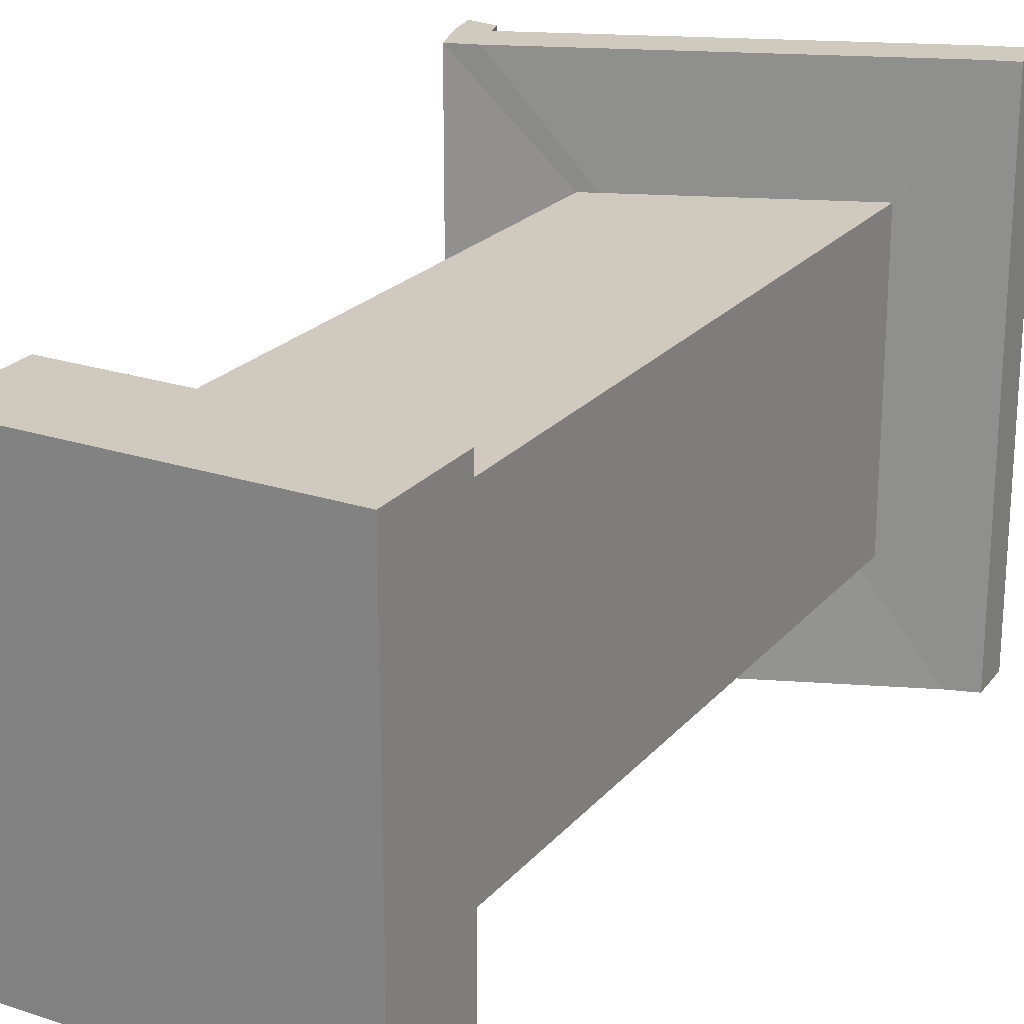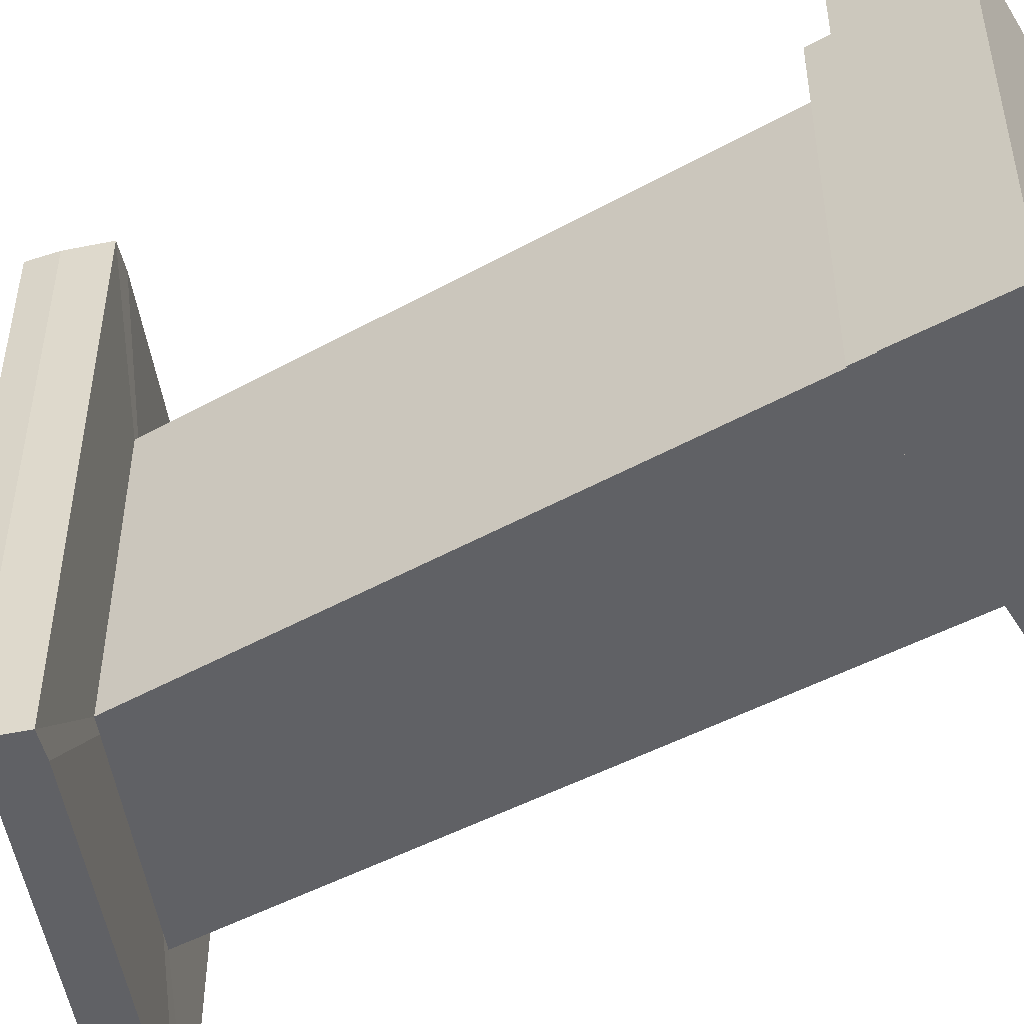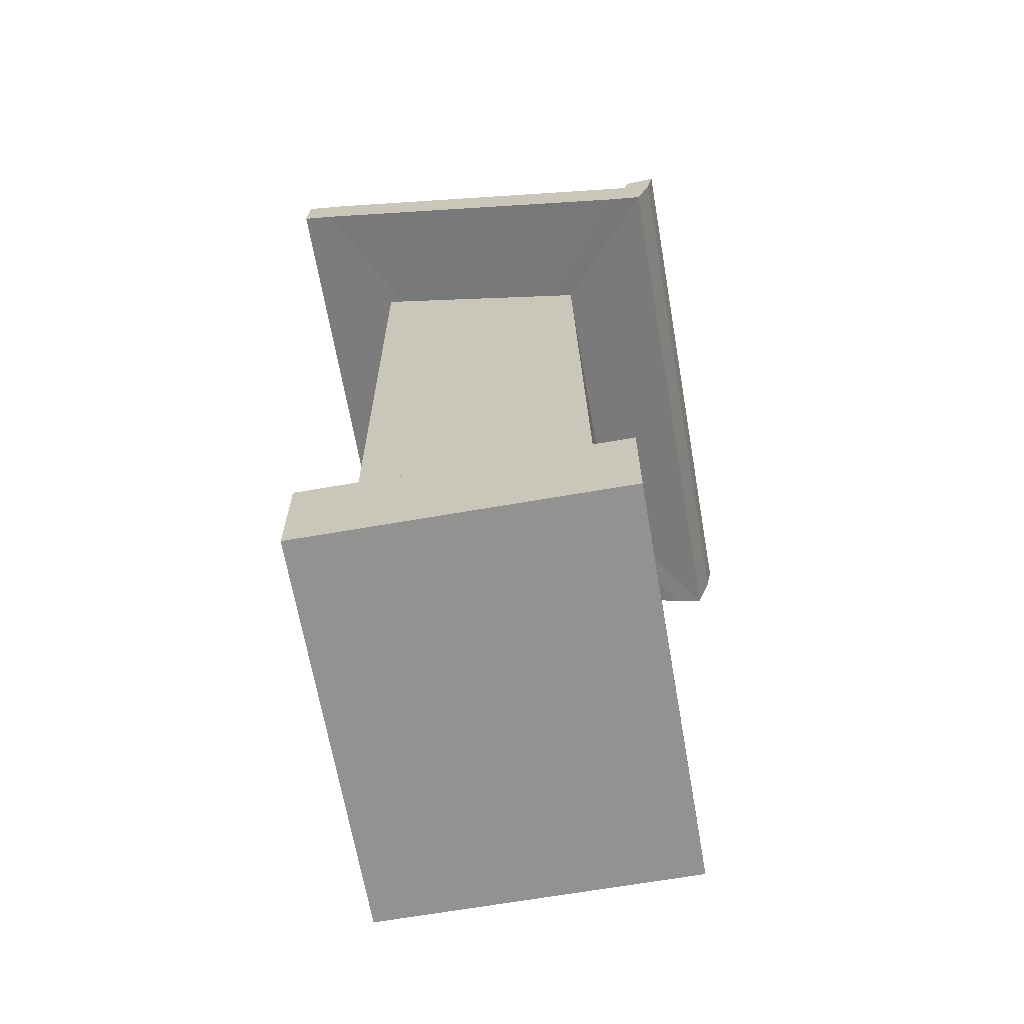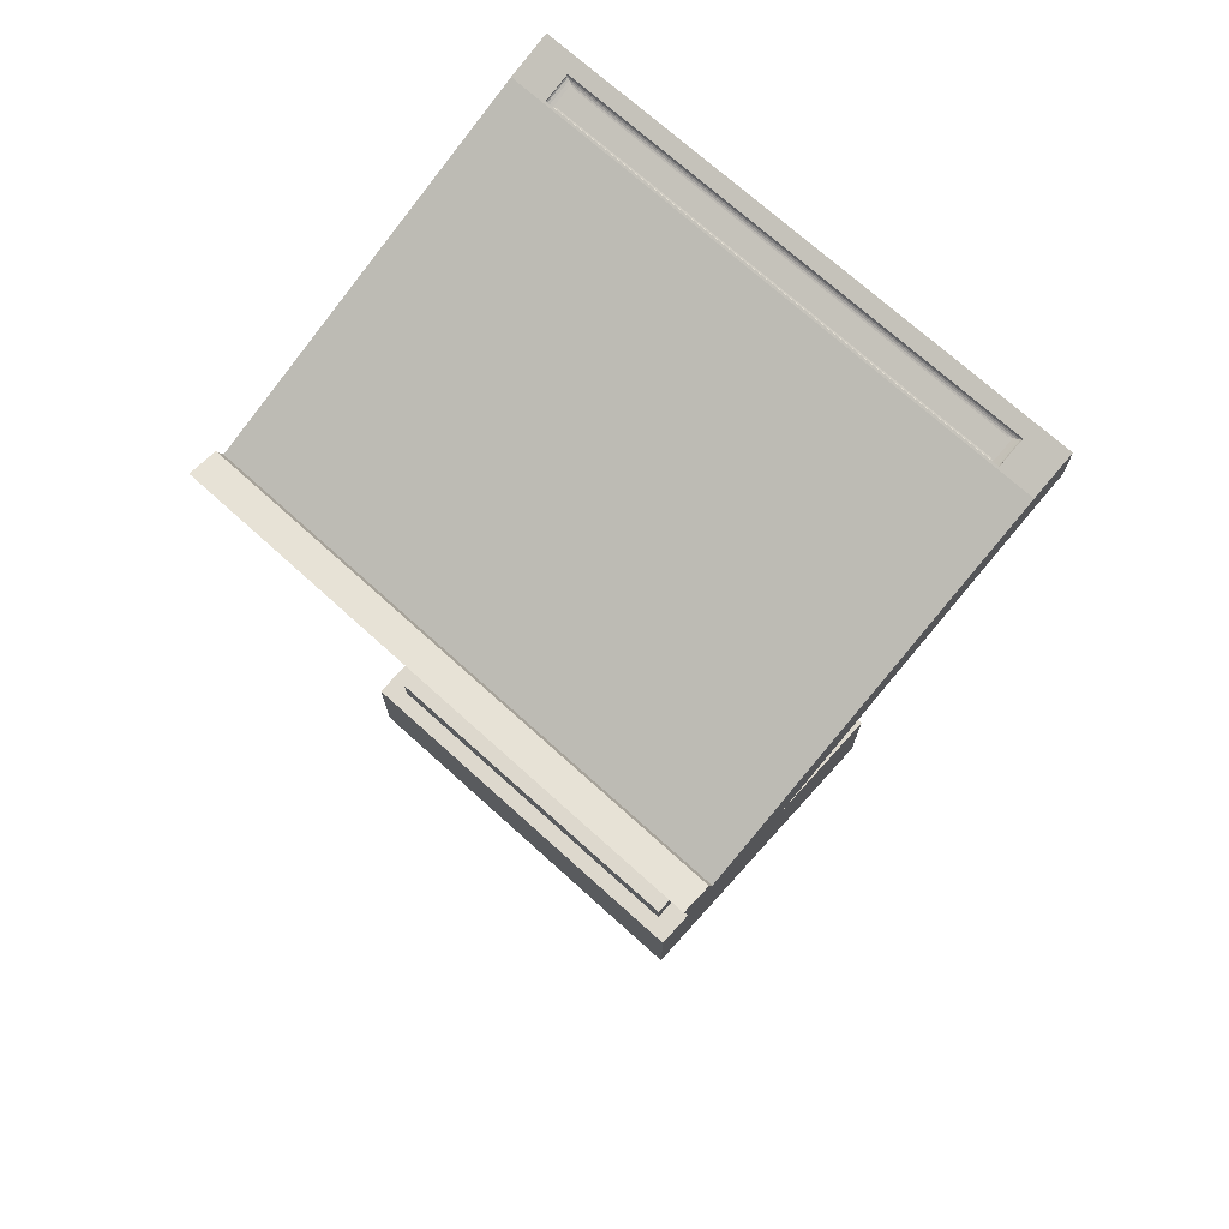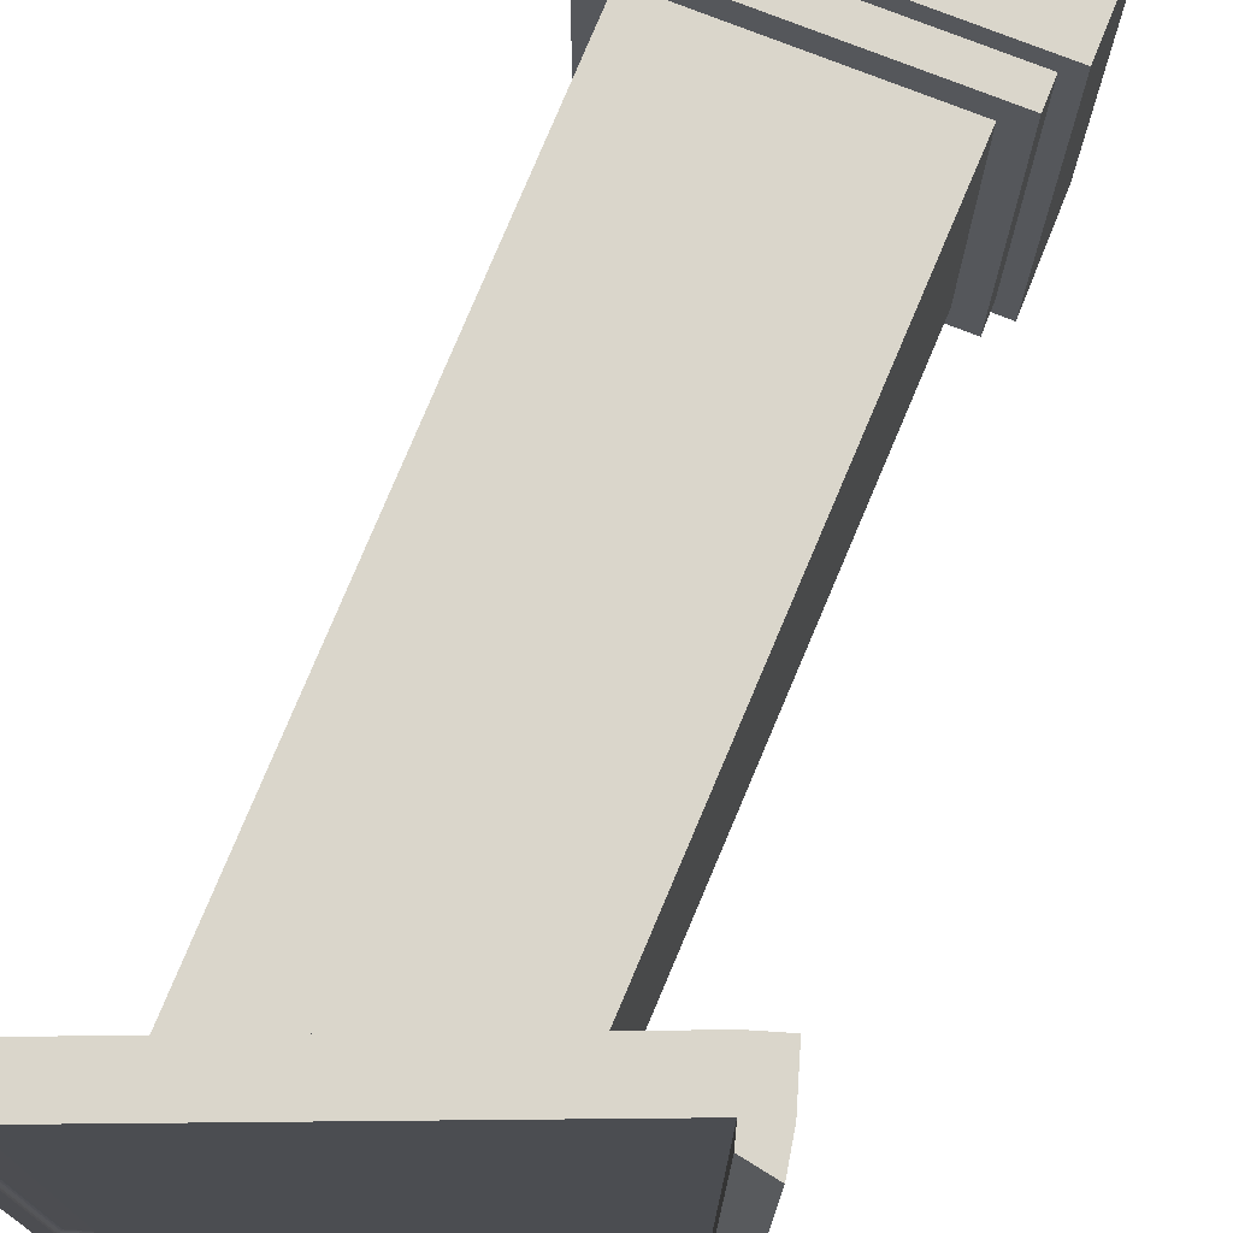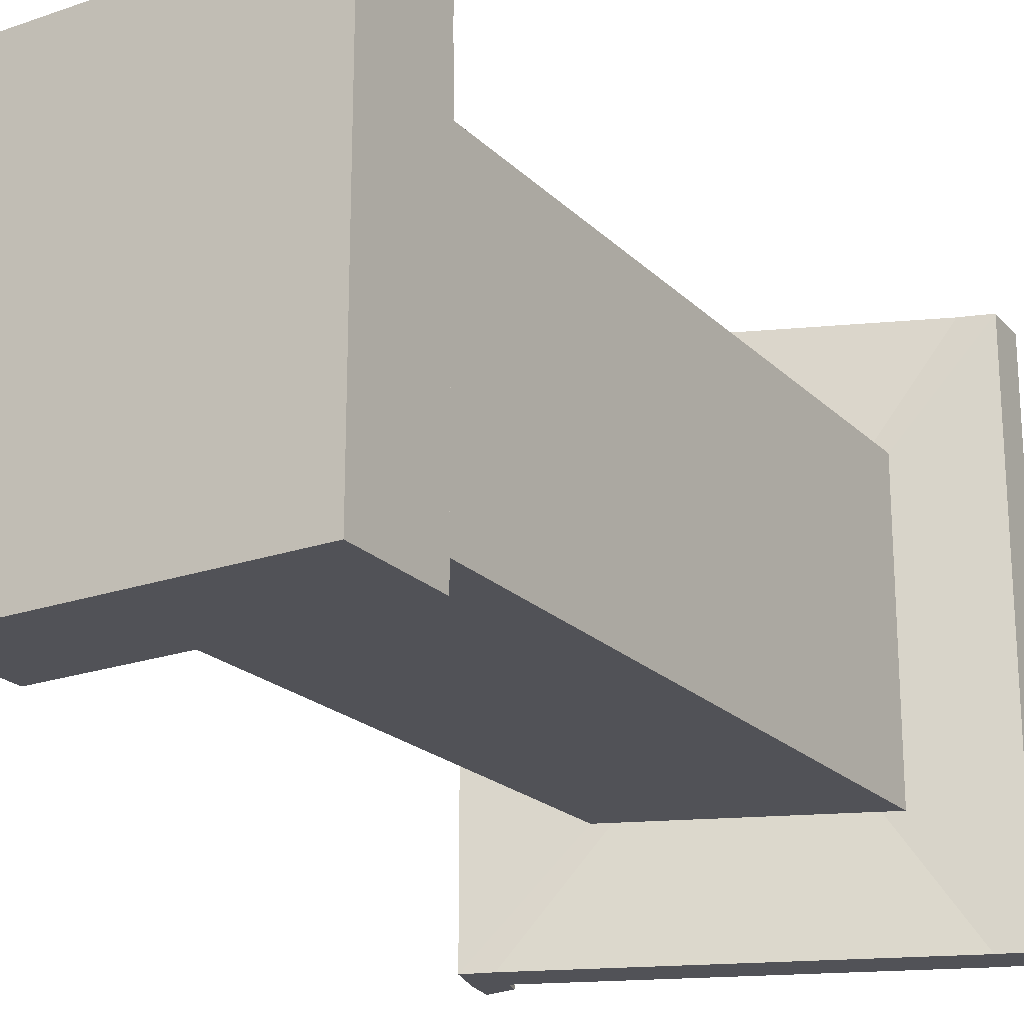
<metadata>
{"format":"obj","ext":"obj","renderer":"f3d","projection":"perspective","resolution":1024,"background":"white","views":[{"elev":22.9,"azim":29.4,"up":"+Z"},{"elev":-49.0,"azim":-59.3,"up":"+Z"},{"elev":-66.3,"azim":-170.1,"up":"+Y"},{"elev":72.1,"azim":-47.9,"up":"+Y"},{"elev":73.9,"azim":-158.1,"up":"+Z"},{"elev":-21.5,"azim":31.6,"up":"+Z"}]}
</metadata>
<code>
o Cube
v 0.447 0.2255 -0.5687
v 0.447 -0.07496 -0.5687
v 0.447 0.2255 0.5687
v 0.447 -0.07496 0.5687
v -0.4475 0.2255 -0.5687
v -0.4475 -0.07496 -0.5687
v -0.4475 0.2255 0.5687
v -0.4475 -0.07496 0.5687
v 0.3988 0.2255 -0.5075
v 0.3988 0.2255 0.5075
v -0.3994 0.2255 -0.5075
v -0.3994 0.2255 0.5075
v 0.3988 0.3027 -0.5075
v 0.3988 0.3027 0.5075
v -0.3994 0.3027 -0.5075
v -0.3994 0.3027 0.5075
v 0.3314 0.3028 -0.4219
v 0.3314 0.3028 0.4219
v -0.3322 0.3028 -0.4219
v -0.3322 0.3028 0.4219
v 0.3339 2.244 -0.4219
v 0.3339 2.244 0.4219
v -0.3048 1.974 -0.4219
v -0.3048 1.974 0.4219
v 0.5797 2.331 -0.7478
v 0.5797 2.331 0.7478
v -0.5799 1.866 -0.7478
v -0.5799 1.866 0.7478
v 0.5747 2.46 -0.7478
v 0.5747 2.46 0.7478
v -0.6187 1.984 -0.7478
v -0.6187 1.984 0.7478
v -0.3951 -0.07496 -0.5687
v -0.3951 0.2255 0.5687
v -0.3951 -0.07496 0.5687
v -0.3951 0.2255 -0.5687
v -0.3526 0.2255 0.5075
v -0.3526 0.2255 -0.5075
v -0.3526 0.3027 0.5075
v -0.3526 0.3027 -0.5075
v -0.2933 0.3028 0.4219
v -0.2933 0.3028 -0.4219
v -0.259 1.993 0.4219
v -0.259 1.993 -0.4219
v -0.5006 1.892 0.7478
v -0.5006 1.892 -0.7478
v -0.5394 2.01 0.7478
v -0.5394 2.01 -0.7478
v -0.6355 2.072 -0.7478
v -0.6355 2.072 0.7478
v -0.5534 2.058 0.7478
v -0.5534 2.058 -0.7478
v 0.3911 -0.07496 0.5687
v 0.3911 0.2255 -0.5687
v 0.3489 0.2255 -0.5075
v 0.3489 0.3027 -0.5075
v 0.2899 0.3028 -0.4219
v 0.285 2.223 -0.4219
v 0.4952 2.303 -0.7478
v 0.4564 2.422 -0.7478
v 0.3911 -0.07496 -0.5687
v 0.3911 0.2255 0.5687
v 0.3489 0.2255 0.5075
v 0.3489 0.3027 0.5075
v 0.2899 0.3028 0.4219
v 0.285 2.223 0.4219
v 0.4952 2.303 0.7478
v 0.4564 2.422 0.7478
v 0.5353 2.448 -0.6484
v 0.5353 2.448 0.6484
v 0.462 2.424 -0.6484
v 0.462 2.424 0.6484
v 0.5345 2.444 -0.6479
v 0.5226 2.434 -0.6196
v 0.533 2.441 -0.6454
v 0.5303 2.438 -0.6392
v 0.5266 2.436 -0.6301
v 0.5226 2.434 0.6196
v 0.5345 2.444 0.6479
v 0.5266 2.436 0.6301
v 0.5303 2.438 0.6392
v 0.533 2.441 0.6454
v 0.4613 2.42 -0.6479
v 0.4697 2.417 -0.6196
v 0.4614 2.418 -0.6454
v 0.463 2.416 -0.6392
v 0.466 2.416 -0.6301
v 0.4697 2.417 0.6196
v 0.4613 2.42 0.6479
v 0.466 2.416 0.6301
v 0.463 2.416 0.6392
v 0.4614 2.418 0.6454
f 36 5 11 38
f 35 34 7 8
f 8 7 5 6
f 61 2 4 53
f 2 1 3 4
f 61 54 1 2
f 63 10 14 64
f 62 3 10 63
f 5 7 12 11
f 3 1 9 10
f 40 15 19 42
f 38 11 15 40
f 10 9 13 14
f 11 12 16 15
f 19 20 24 23
f 14 13 17 18
f 15 16 20 19
f 64 14 18 65
f 44 23 27 46
f 65 18 22 66
f 42 19 23 44
f 18 17 21 22
f 26 25 29 30
f 22 21 25 26
f 23 24 28 27
f 66 22 26 67
f 48 31 49 52
f 27 28 32 31
f 67 26 30 68
f 46 27 31 48
f 59 46 48 60
f 28 45 47 32
f 60 48 47 68
f 24 43 45 28
f 57 42 44 58
f 20 41 43 24
f 58 44 46 59
f 16 39 41 20
f 55 38 40 56
f 56 40 42 57
f 7 34 37 12
f 12 37 39 16
f 6 5 36 33
f 6 33 35 8
f 53 62 34 35
f 54 36 38 55
f 52 49 50 51
f 47 48 52 51
f 31 32 50 49
f 32 47 51 50
f 1 54 55 9
f 4 3 62 53
f 13 56 57 17
f 9 55 56 13
f 21 58 59 25
f 17 57 58 21
f 29 60 71 69
f 25 59 60 29
f 45 67 68 47
f 43 66 67 45
f 41 65 66 43
f 39 64 65 41
f 34 62 63 37
f 37 63 64 39
f 33 36 54 61
f 33 61 53 35
f 72 70 79 89
f 30 29 69 70
f 68 30 70 72
f 60 68 72 71
f 69 71 83 73
f 70 69 73 79
f 71 72 89 83
f 74 78 80 77
f 77 80 81 76
f 76 81 82 75
f 75 82 79 73
f 84 74 77 87
f 87 77 76 86
f 86 76 75 85
f 85 75 73 83
f 78 88 90 80
f 80 90 91 81
f 81 91 92 82
f 82 92 89 79
f 83 89 92 85
f 85 92 91 86
f 86 91 90 87
f 87 90 88 84
f 74 84 88 78

</code>
